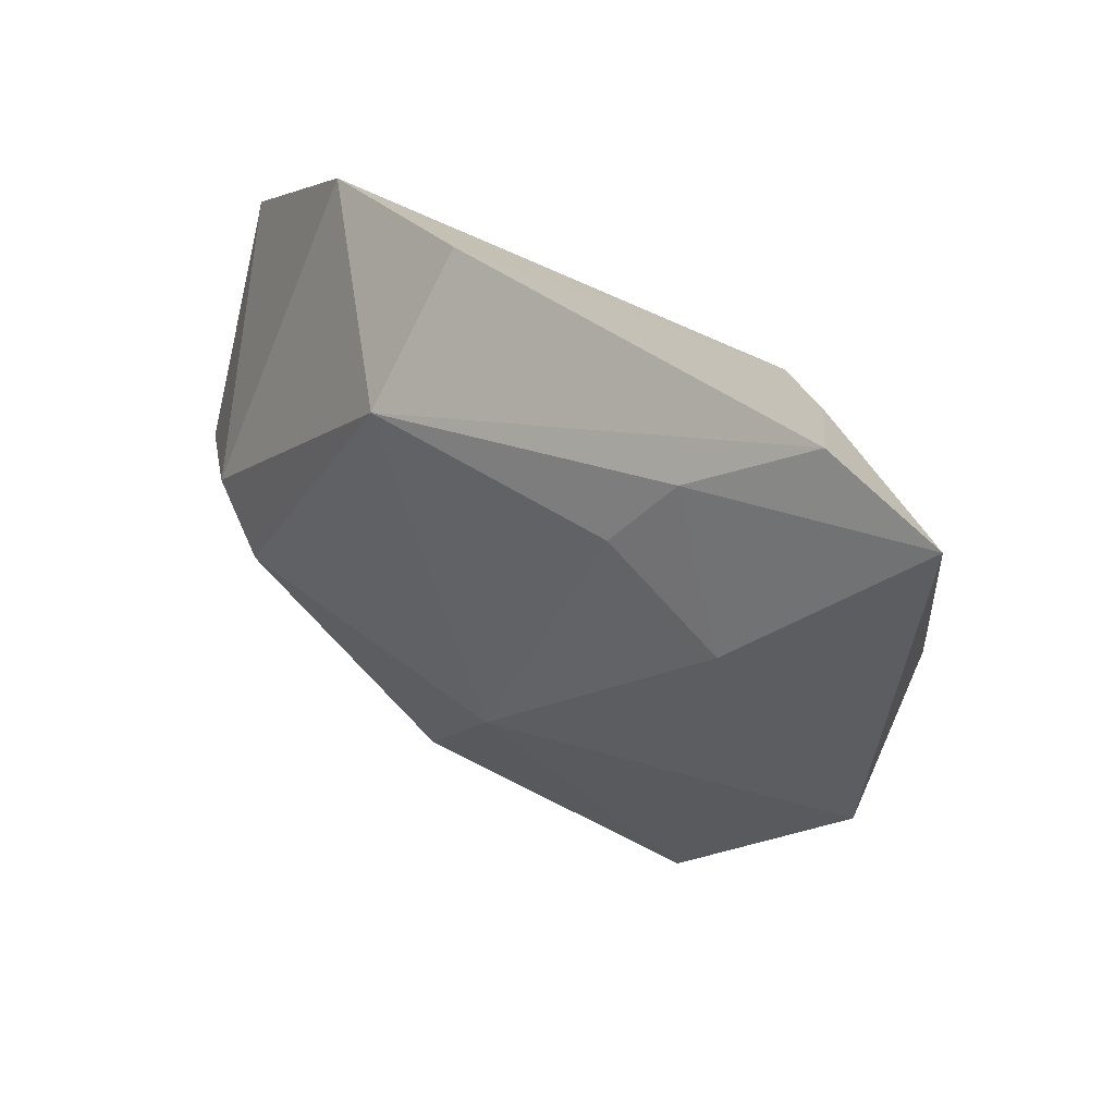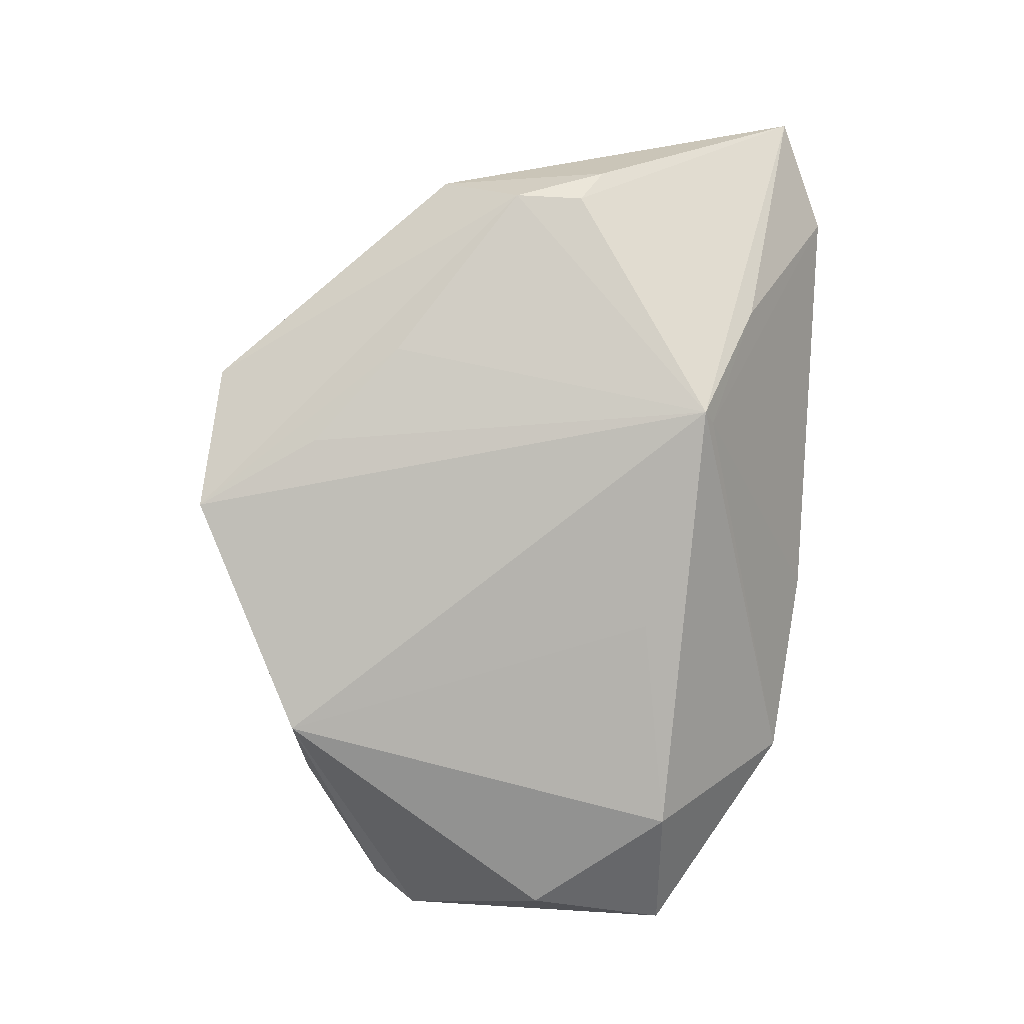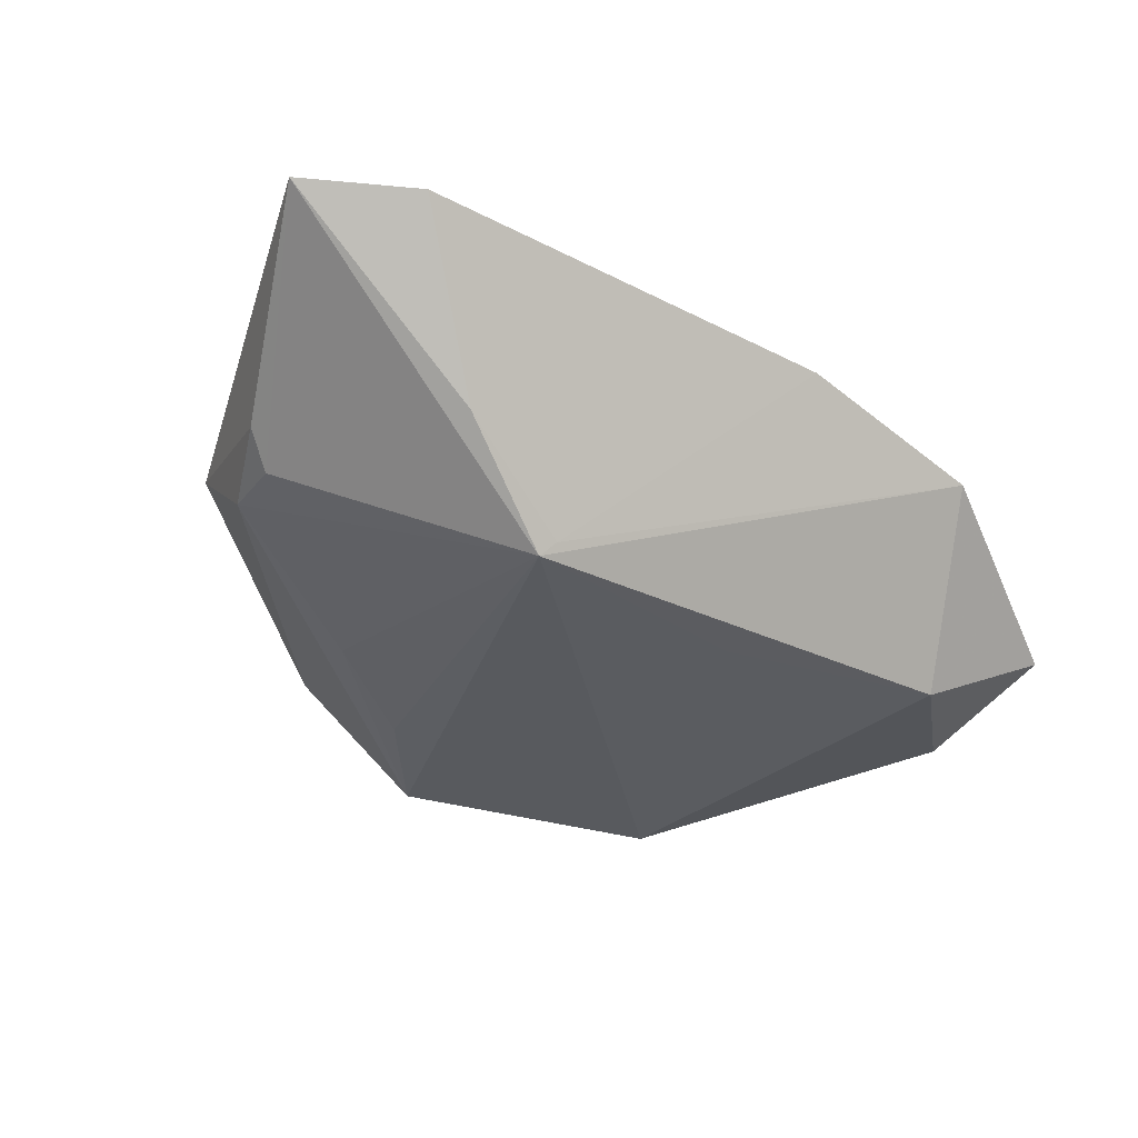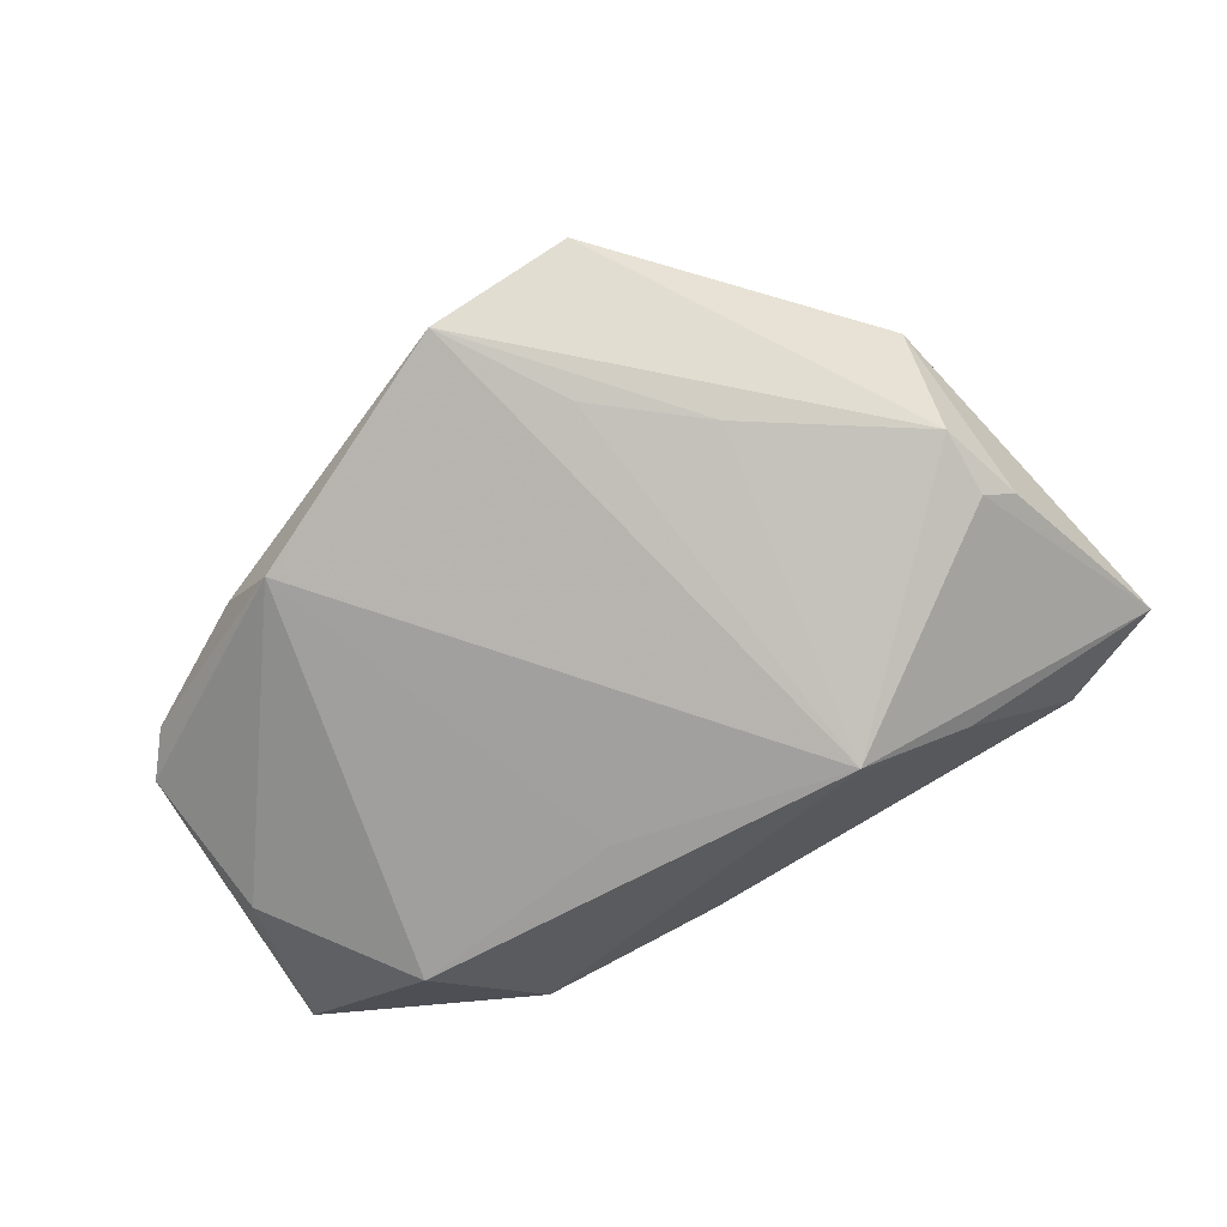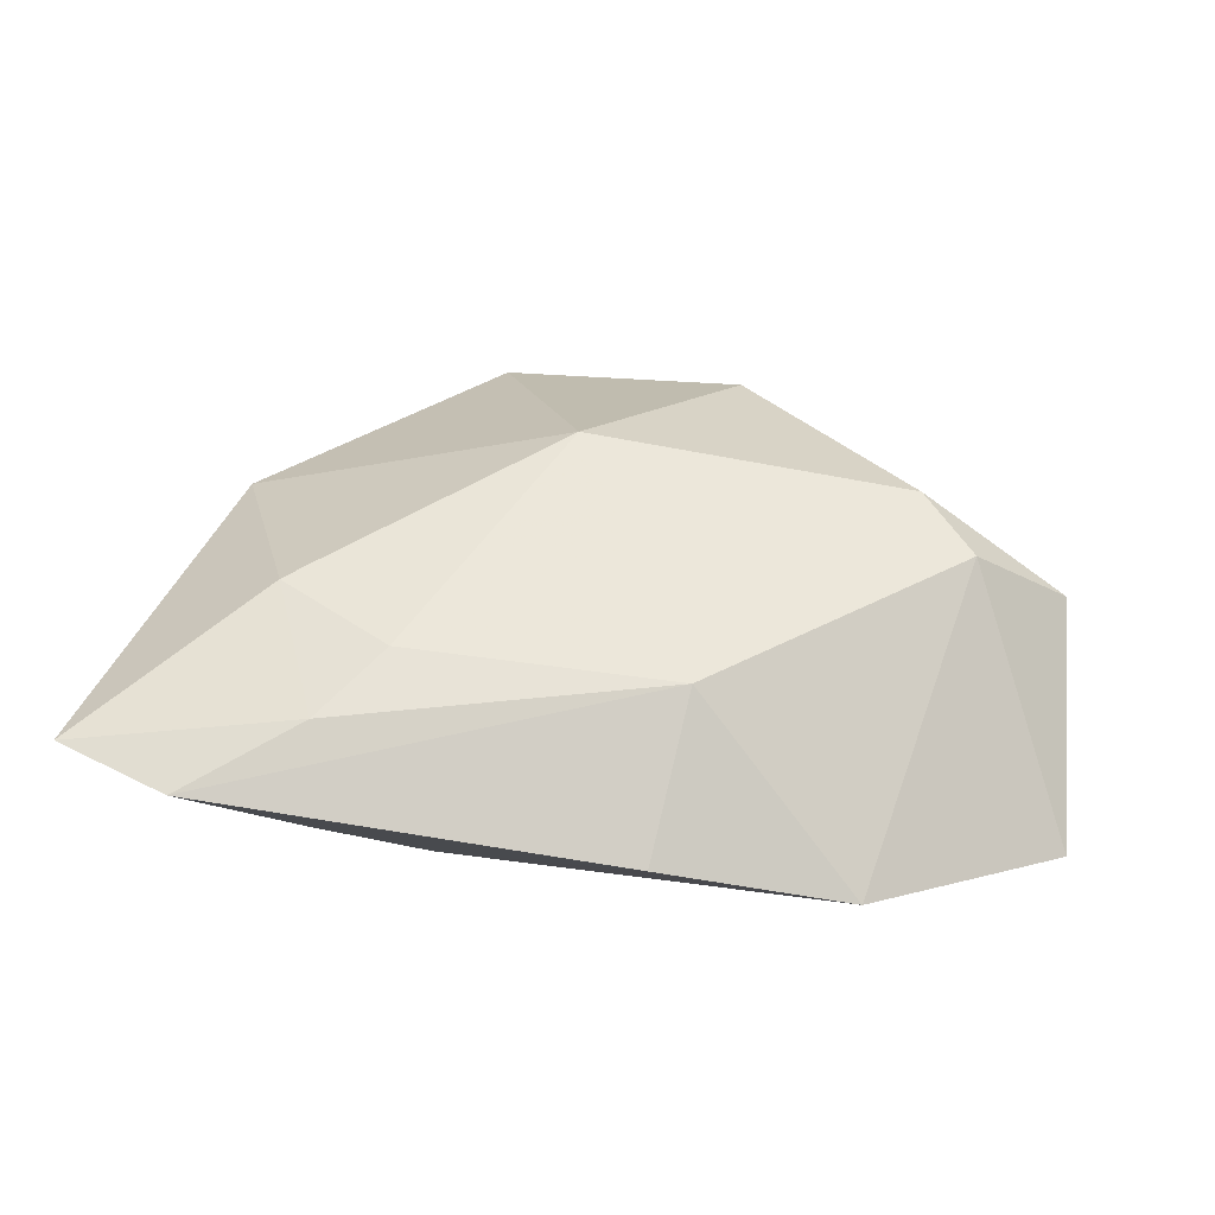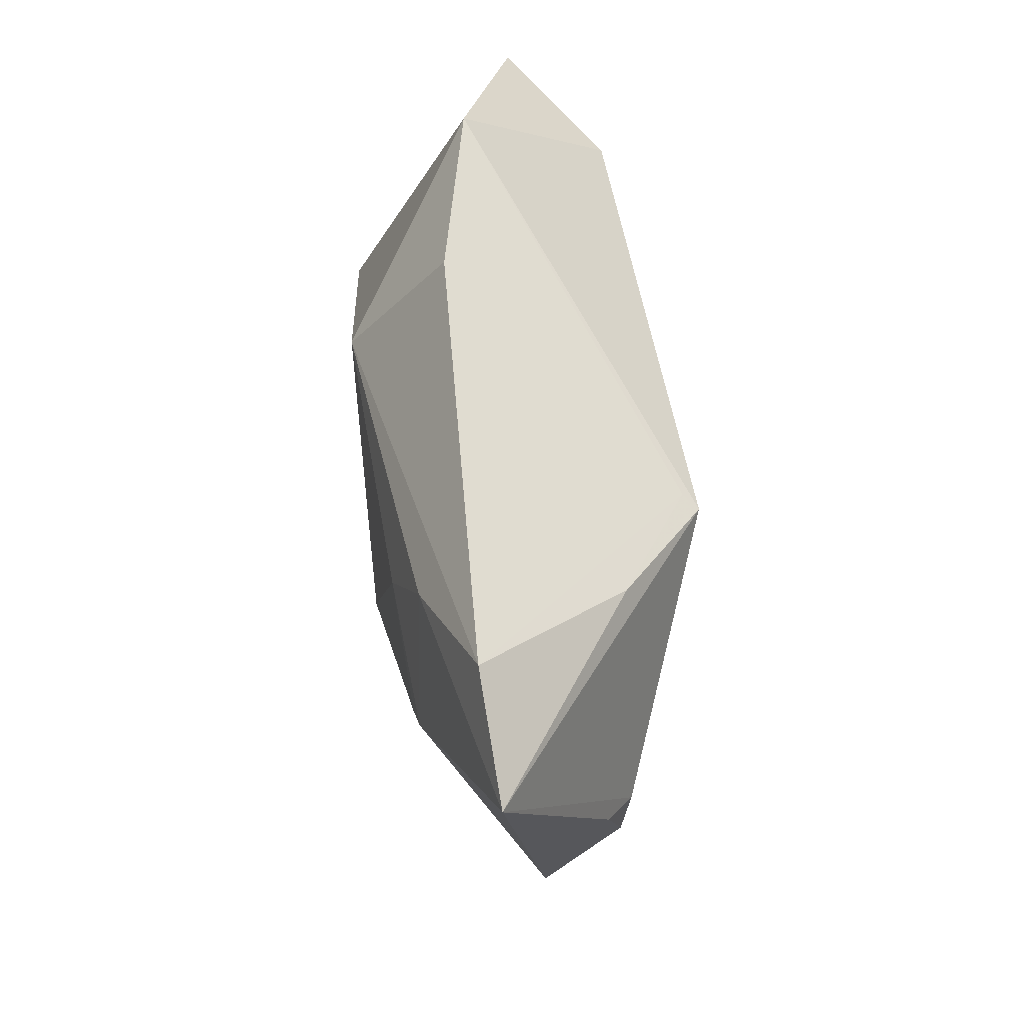
<metadata>
{"format":"obj","ext":"obj","renderer":"f3d","projection":"perspective","resolution":1024,"background":"white","views":[{"elev":39.4,"azim":38.8,"up":"+Y"},{"elev":-79.6,"azim":87.4,"up":"+Z"},{"elev":-34.0,"azim":150.3,"up":"+Z"},{"elev":-71.4,"azim":30.4,"up":"+Z"},{"elev":47.9,"azim":-173.1,"up":"+Z"},{"elev":59.4,"azim":79.5,"up":"+Y"}]}
</metadata>
<code>
v 0.02128 0.02121 -0.01824
v -0.0101 -0.03558 0.009715
v 0.03554 0.00958 0.01835
v 0.02171 -0.04562 -0.0006451
v 0.05957 0.03314 0.01213
v 0.01965 0.02246 -0.01653
v 0.03137 0.03015 0.01633
v -0.02964 0.03618 0.0006068
v 0.004772 -0.04656 -0.0131
v 0.02419 0.02076 0.01859
v 0.04831 -0.005084 -0.0043
v -0.05326 0.01961 -0.009174
v 0.04548 0.03902 0.01207
v -0.05159 -0.008792 0.004415
v -0.03301 -0.01245 0.0163
v -0.02478 -0.03264 -0.01846
v -0.006373 0.03902 0.006888
v -0.03194 -0.03093 -0.01215
v -0.04896 -0.021 -0.007446
v 0.04828 0.003665 -0.005215
v -0.03584 0.0188 -0.01846
v 0.04924 -0.01522 0.00499
v -0.01779 -0.03551 0.0005428
v 0.05175 0.006619 -0.001703
v 0.007797 -0.01404 0.01984
v -0.03981 -0.004486 0.01448
v 0.01427 -0.03123 -0.01271
v -0.04968 0.001932 -0.01444
v 0.03377 0.02783 -0.006616
v -0.009209 0.02197 0.01835
v -0.05319 -0.01564 -0.007683
v -0.008266 0.01489 -0.01846
v 0.02706 -0.02045 -0.01014
v 0.03842 0.01197 0.01808
f 4 25 2
f 2 25 15
f 8 1 21
f 31 16 19
f 5 1 29
f 28 16 31
f 21 16 28
f 12 28 31
f 12 8 21
f 21 28 12
f 4 11 22
f 5 34 22
f 22 25 4
f 20 1 5
f 20 11 1
f 1 11 33
f 33 27 1
f 21 1 32
f 32 16 21
f 1 16 32
f 1 27 9
f 9 16 1
f 27 33 9
f 4 2 9
f 9 11 4
f 9 33 11
f 15 25 30
f 1 8 6
f 6 29 1
f 14 12 31
f 31 19 14
f 14 2 15
f 14 19 2
f 25 22 3
f 3 22 34
f 24 20 5
f 11 20 24
f 5 22 24
f 24 22 11
f 2 19 23
f 23 9 2
f 5 29 13
f 29 6 13
f 26 30 8
f 8 12 26
f 12 14 26
f 15 30 26
f 26 14 15
f 10 3 34
f 10 30 25
f 25 3 10
f 18 23 19
f 9 23 18
f 18 19 16
f 16 9 18
f 8 30 17
f 30 13 17
f 17 6 8
f 17 13 6
f 7 13 30
f 30 10 7
f 5 13 7
f 7 34 5
f 7 10 34

</code>
